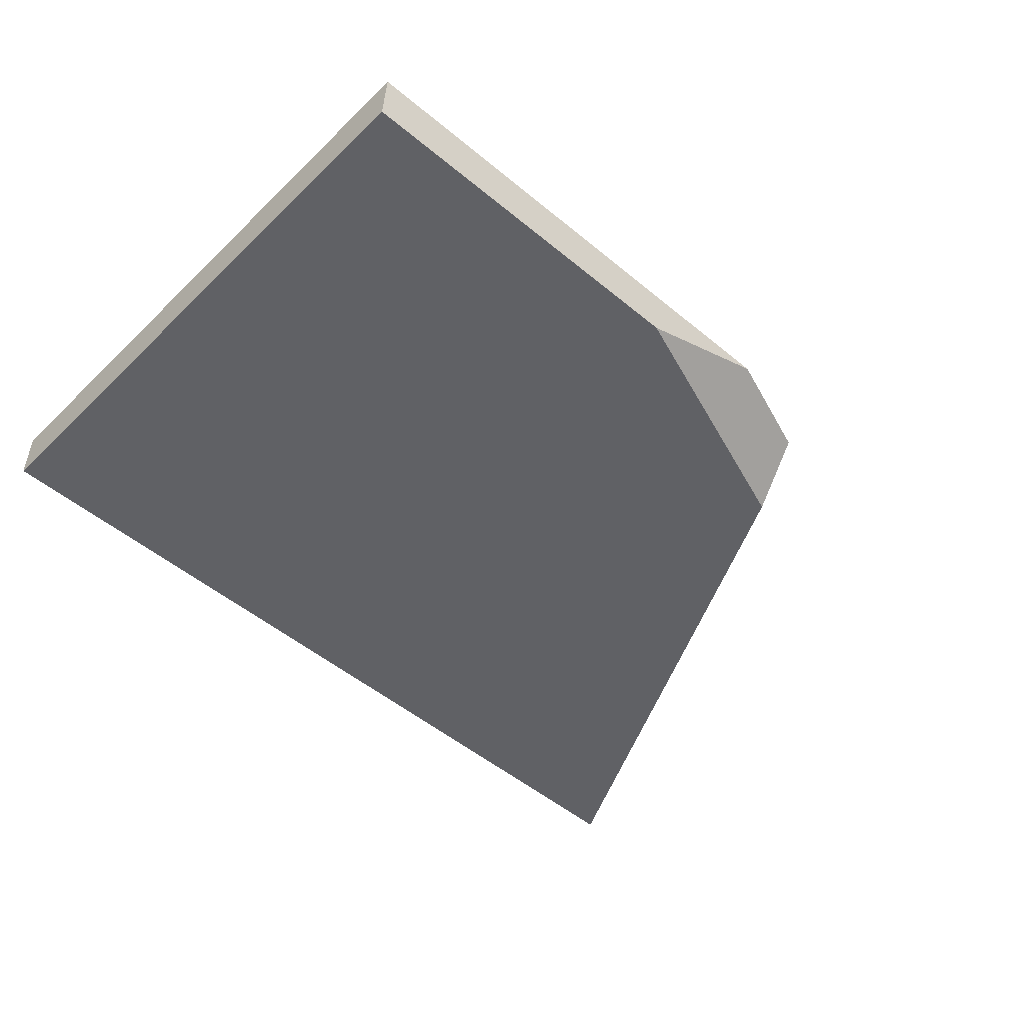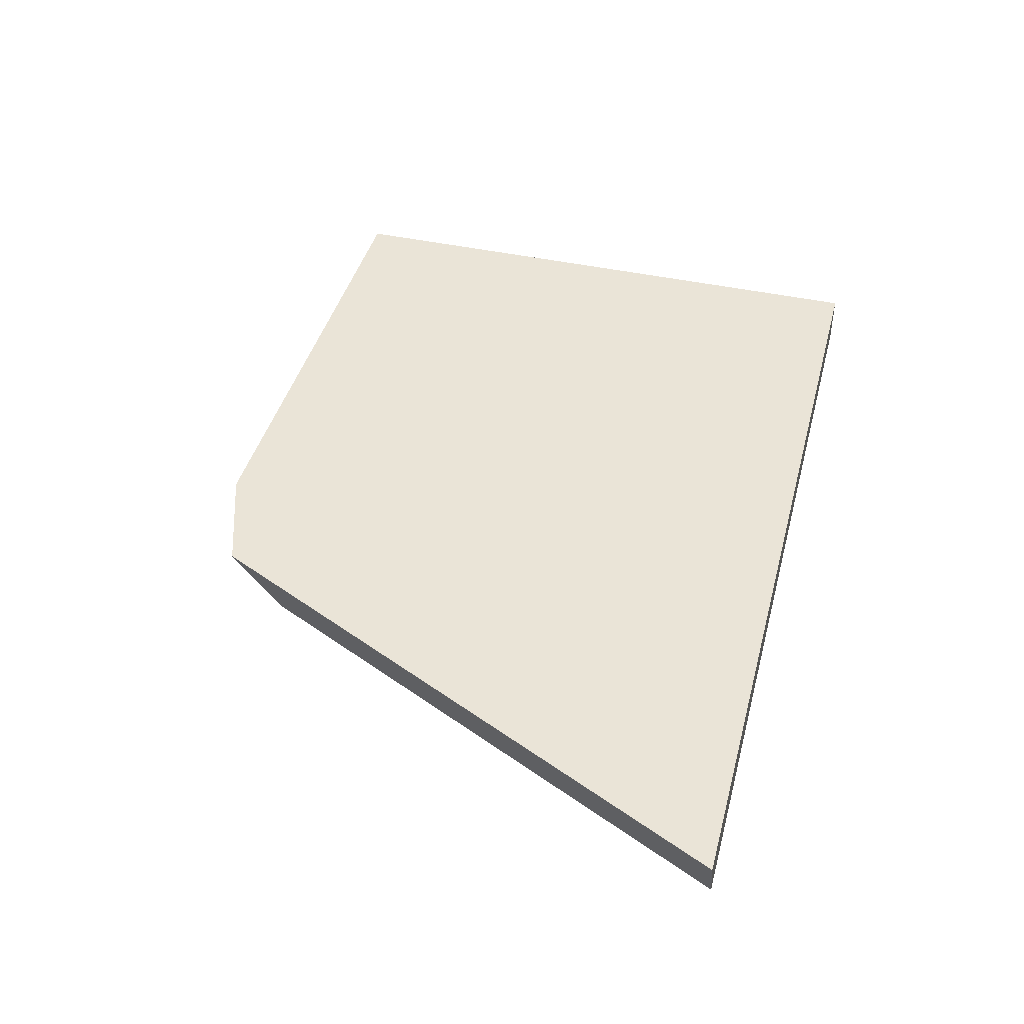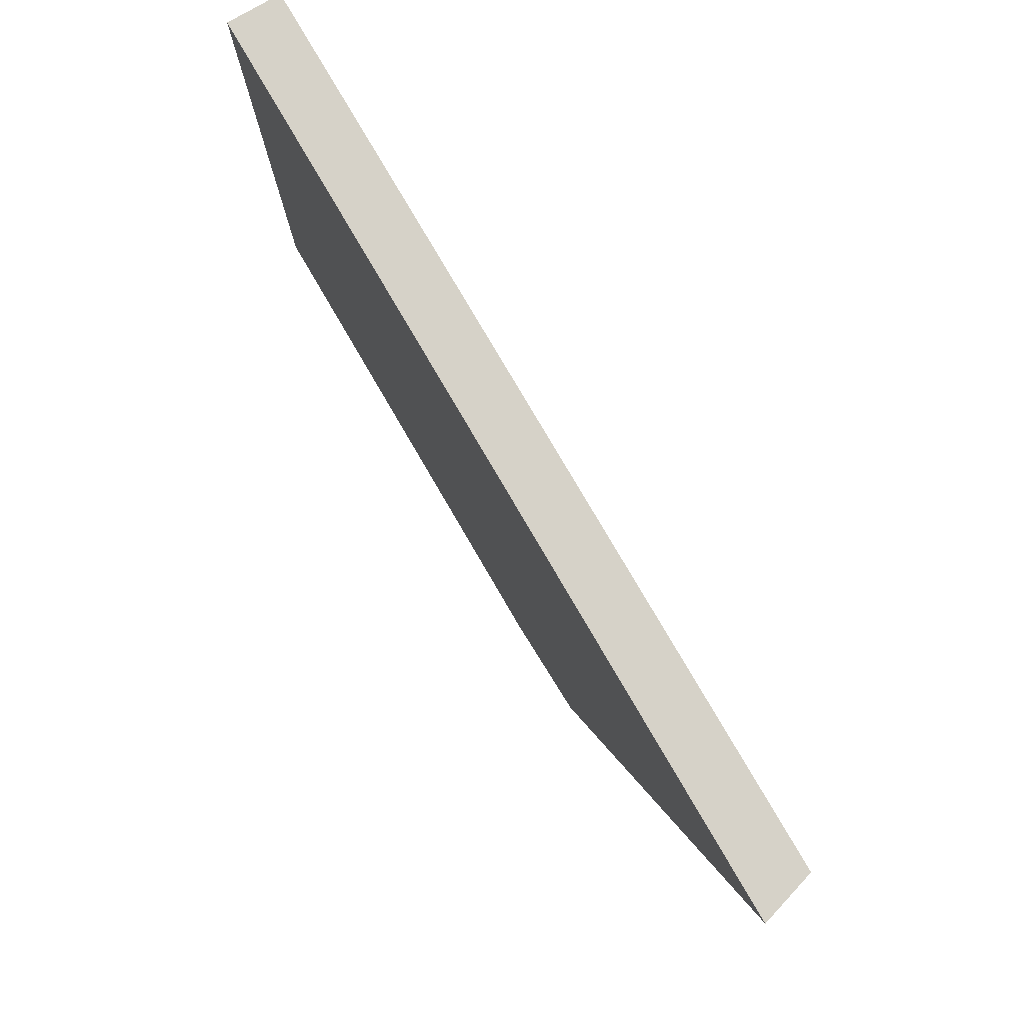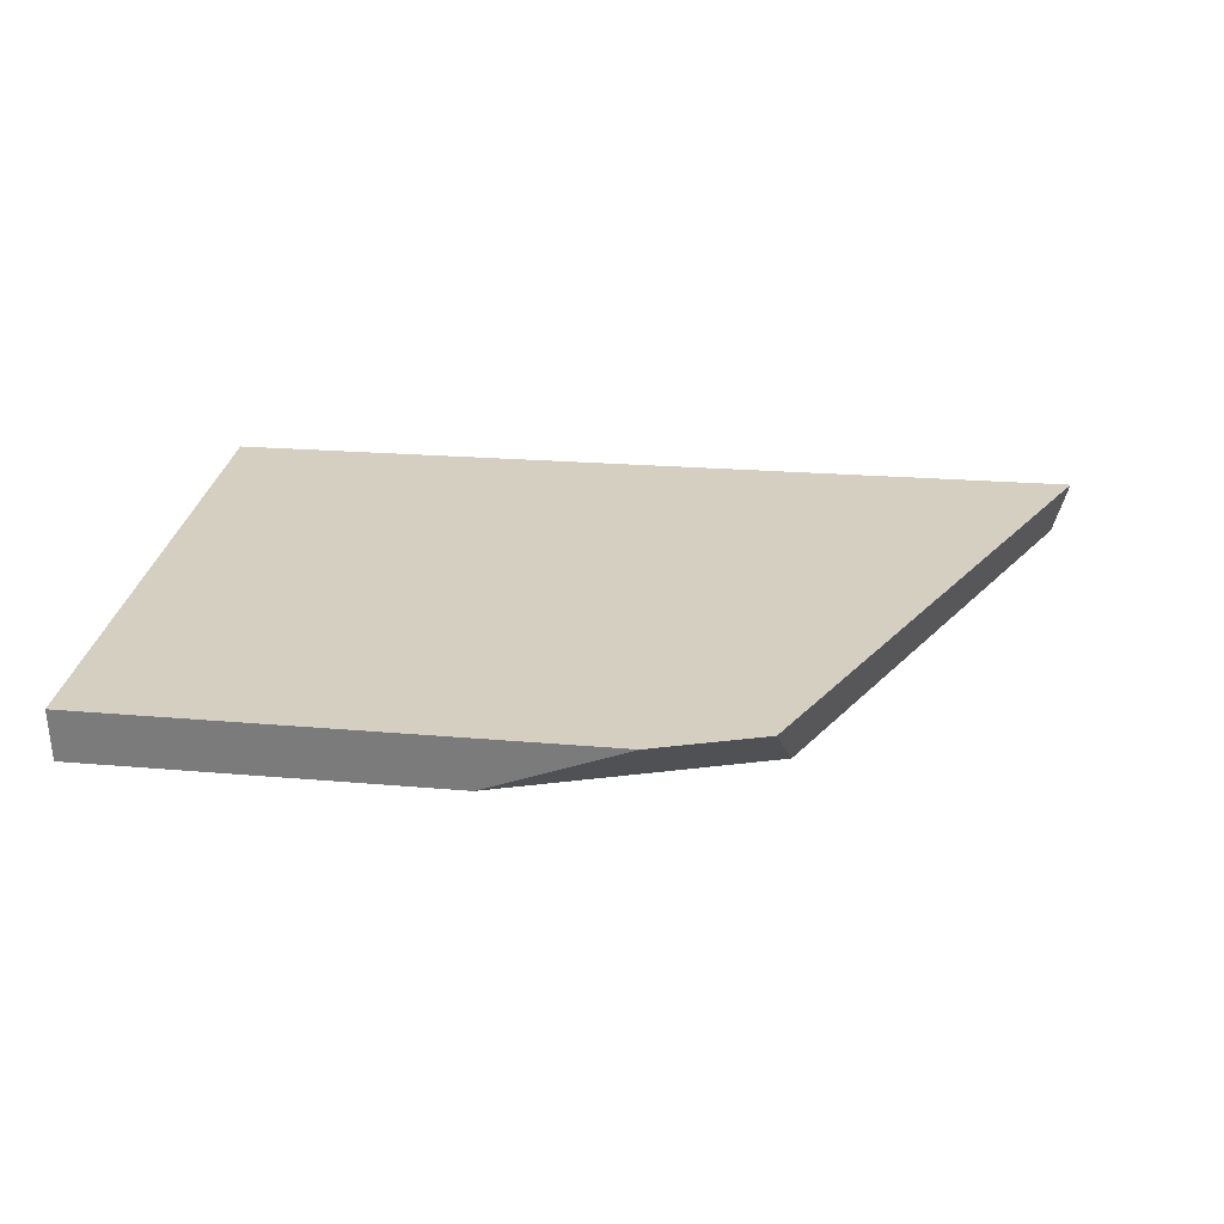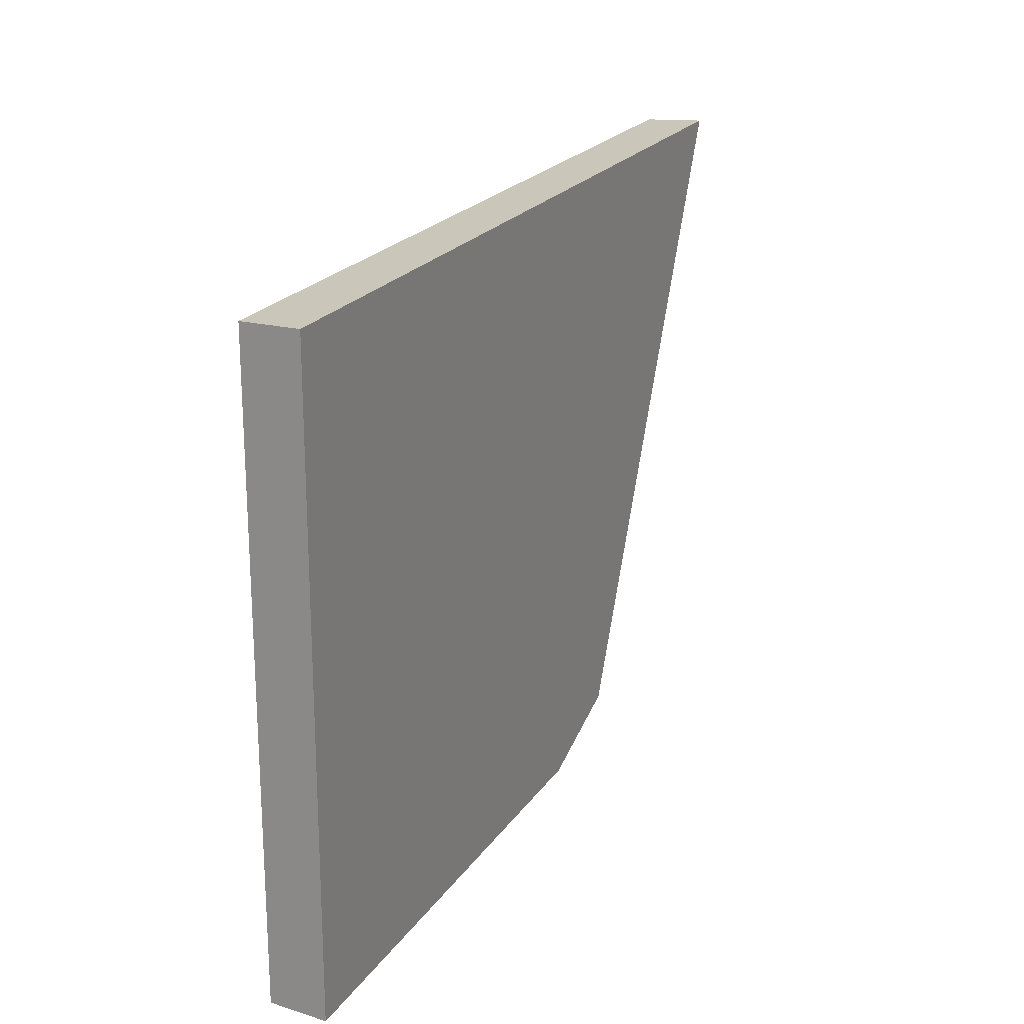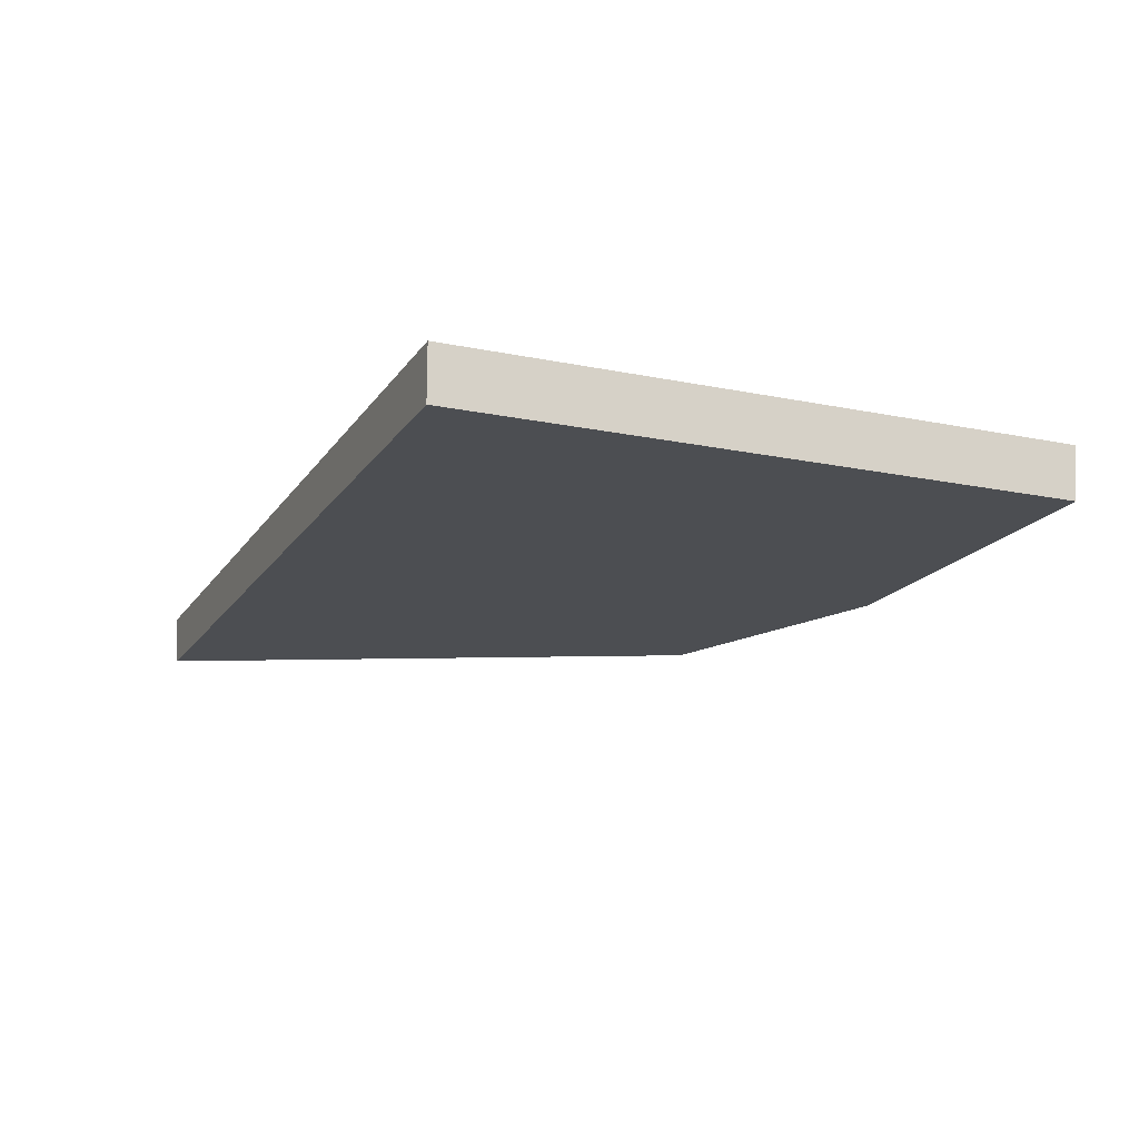
<metadata>
{"format":"obj","ext":"obj","renderer":"f3d","projection":"perspective","resolution":1024,"background":"white","views":[{"elev":-49.1,"azim":-43.3,"up":"+Z"},{"elev":43.6,"azim":104.5,"up":"+Z"},{"elev":78.4,"azim":59.7,"up":"+Y"},{"elev":25.9,"azim":7.0,"up":"+Z"},{"elev":21.1,"azim":-66.0,"up":"+Y"},{"elev":-16.7,"azim":-112.8,"up":"+Z"}]}
</metadata>
<code>
g Device_Prop_Box_005_v_015
v 0.1328 -0.09243 -0.0128
v -0.1786 0.1345 -0.0128
v 0.2412 0.1345 -0.0128
v -0.1786 -0.154 -0.0128
v -0.003015 -0.1566 -0.0128
v 0.1222 -0.1147 -0.0128
v -0.1786 -0.1554 0.005836
v -0.1786 0.1345 -0.0128
v -0.1786 -0.154 -0.0128
v -0.1786 0.1345 0.0126
v -0.1786 -0.1559 0.0126
v -0.1786 0.1345 -0.0128
v 0.2433 0.1345 -0.005618
v 0.2412 0.1345 -0.0128
v 0.2488 0.1345 0.0126
v -0.1786 0.1345 0.0126
v 0.1328 -0.09243 -0.0128
v 0.1168 -0.142 0.0126
v 0.1222 -0.1147 -0.0128
v 0.2433 0.1345 -0.005618
v 0.2412 0.1345 -0.0128
v 0.2488 0.1345 0.0126
v 0.06422 -0.1596 0.0126
v -0.1786 0.1345 0.0126
v -0.1786 -0.1559 0.0126
v 0.2488 0.1345 0.0126
v 0.1168 -0.142 0.0126
v 0.06422 -0.1596 0.0126
v 0.1222 -0.1147 -0.0128
v 0.1168 -0.142 0.0126
v -0.003015 -0.1566 -0.0128
v 0.06422 -0.1596 0.0126
v -0.1786 -0.154 -0.0128
v -0.003015 -0.1566 -0.0128
v -0.1786 -0.1554 0.005836
v -0.1786 -0.1559 0.0126
g Device_Prop_Box_005_v_015_0
f 3 2 1
f 2 4 1
f 4 5 1
f 5 6 1
f 9 8 7
f 8 10 7
f 10 11 7
f 14 13 12
f 13 15 12
f 15 16 12
f 19 18 17
f 18 20 17
f 20 21 17
f 22 20 18
f 25 24 23
f 24 26 23
f 26 27 23
f 30 29 28
f 31 28 29
f 34 33 32
f 33 35 32
f 35 36 32

</code>
